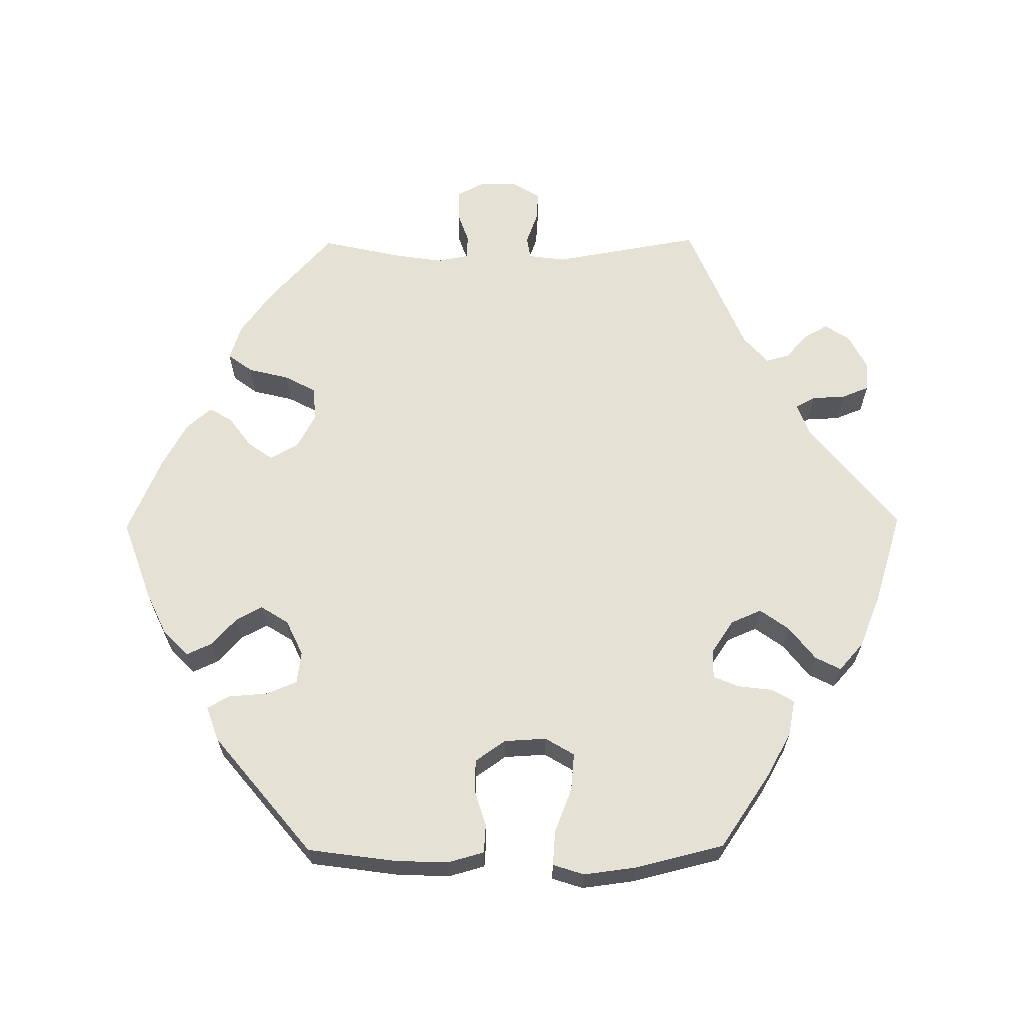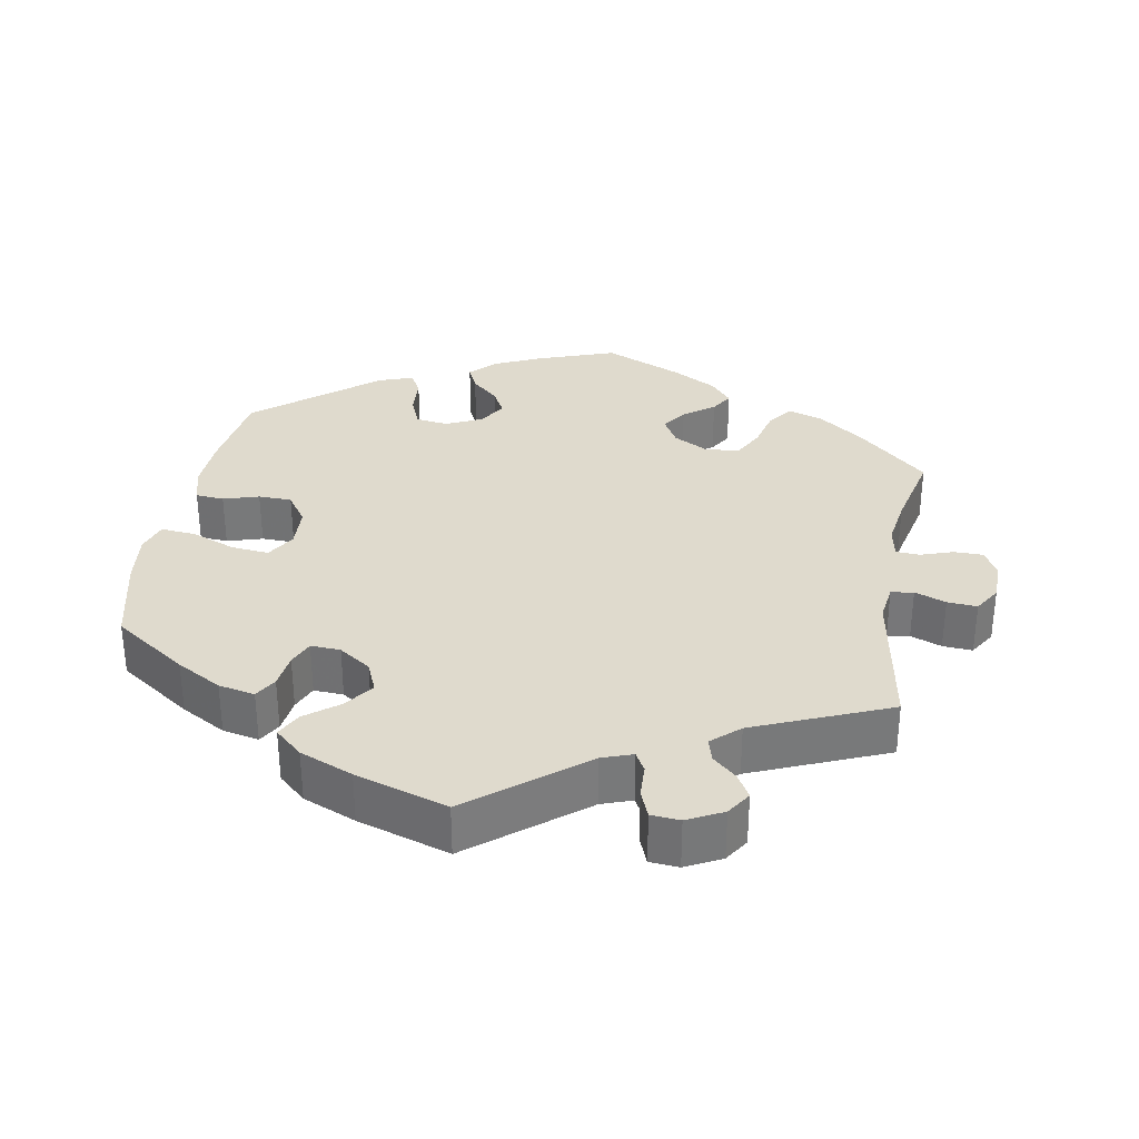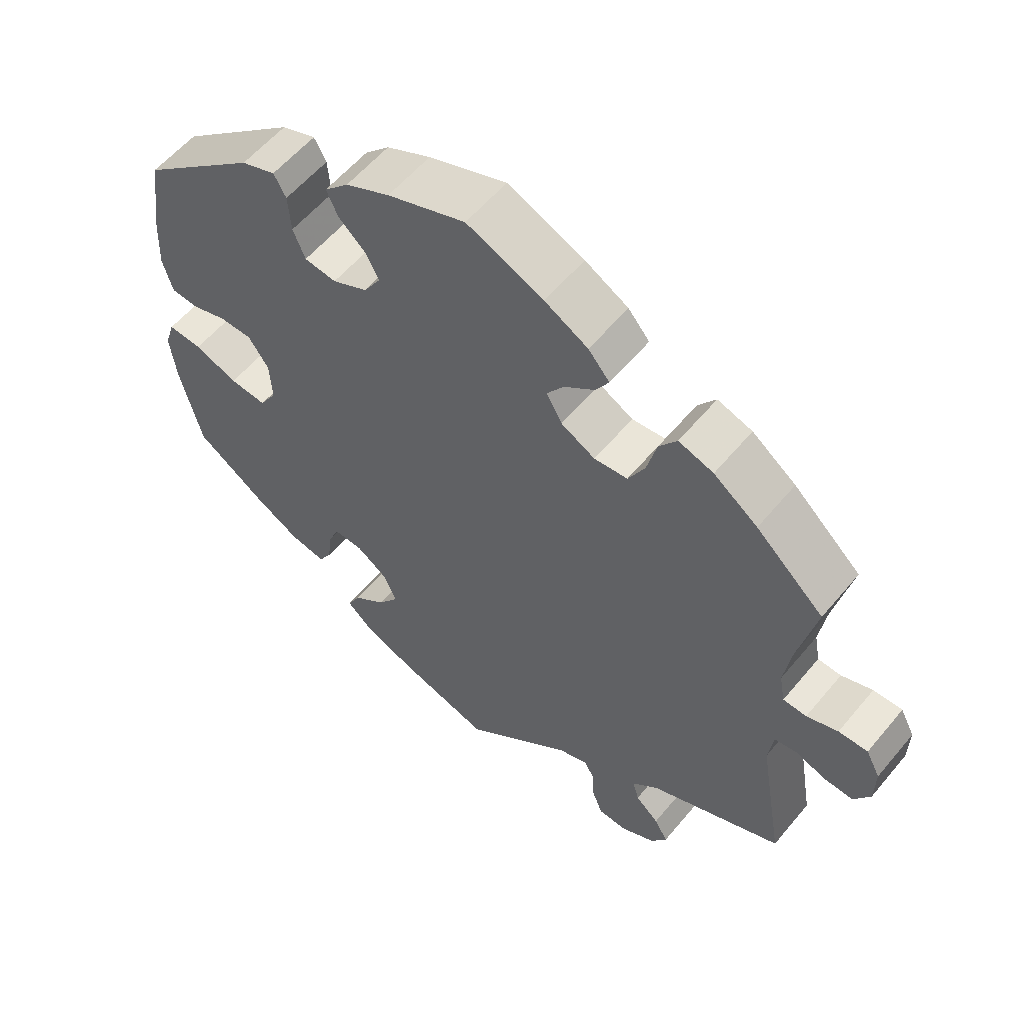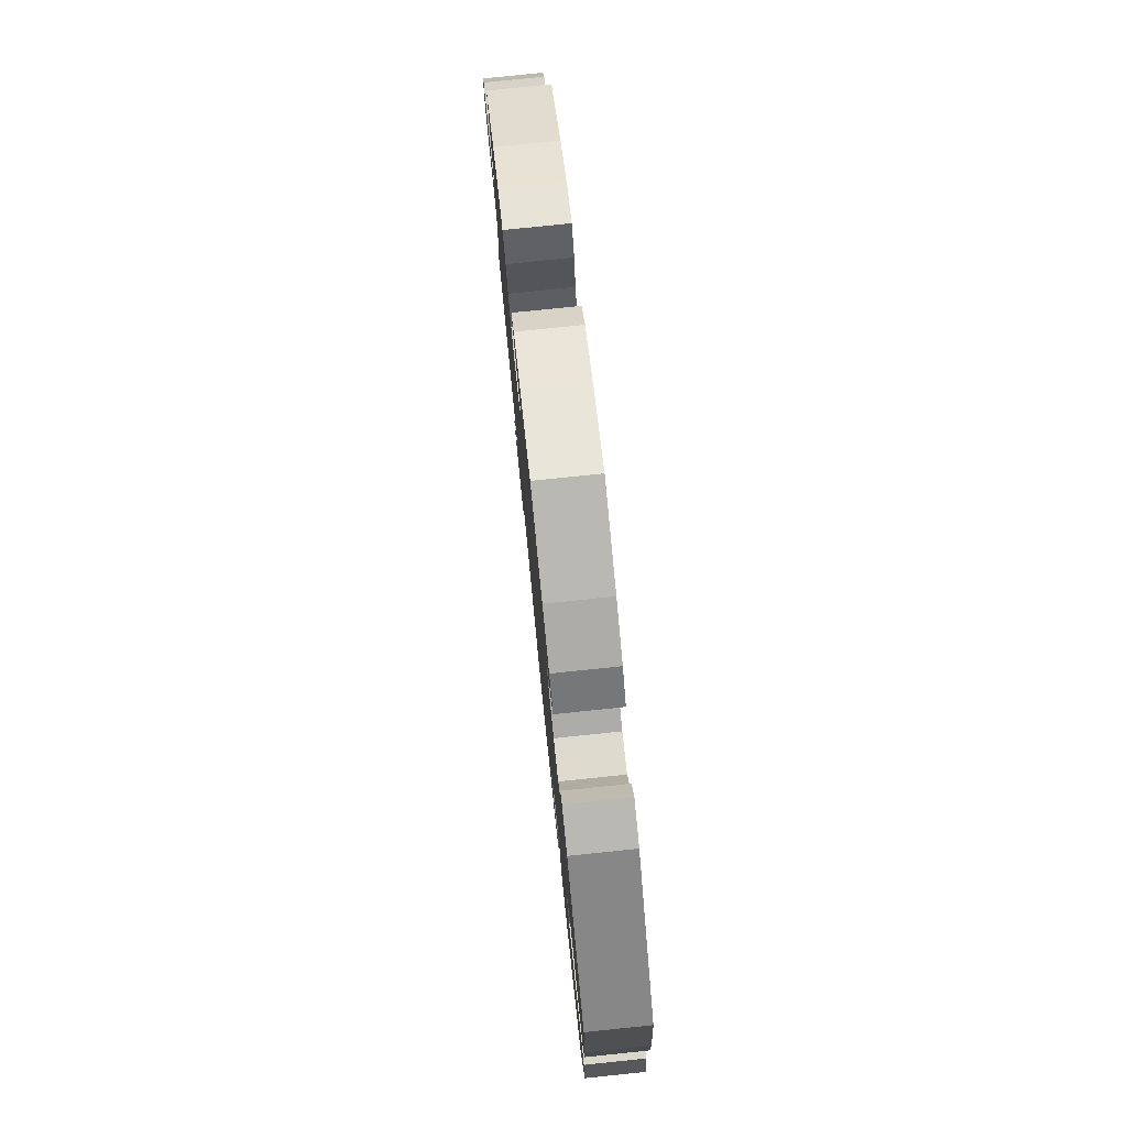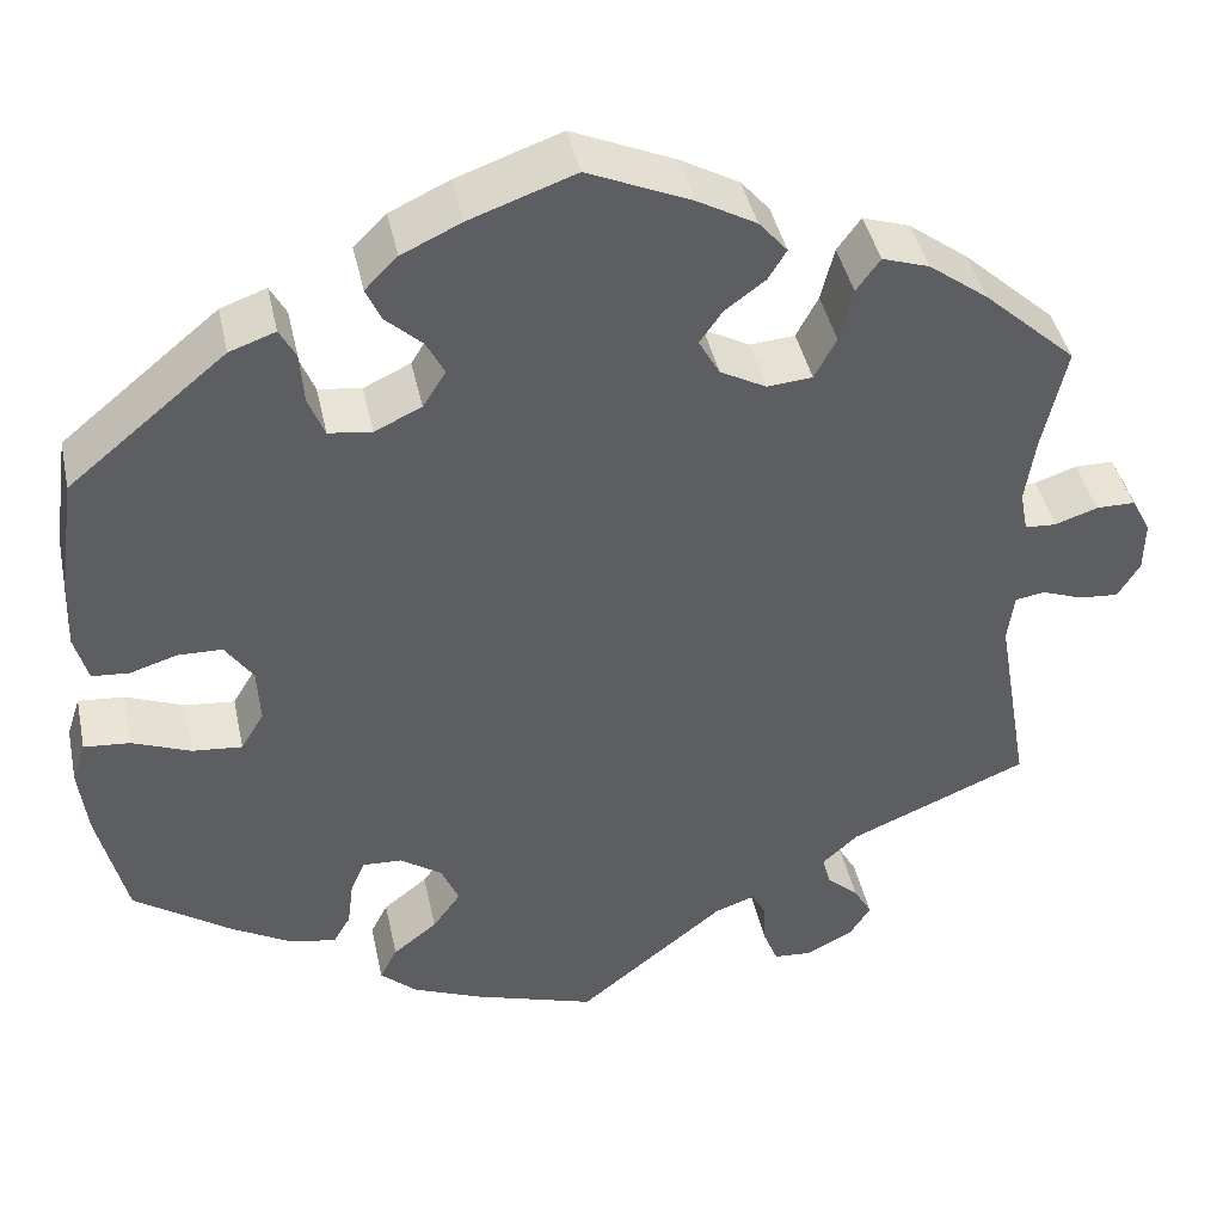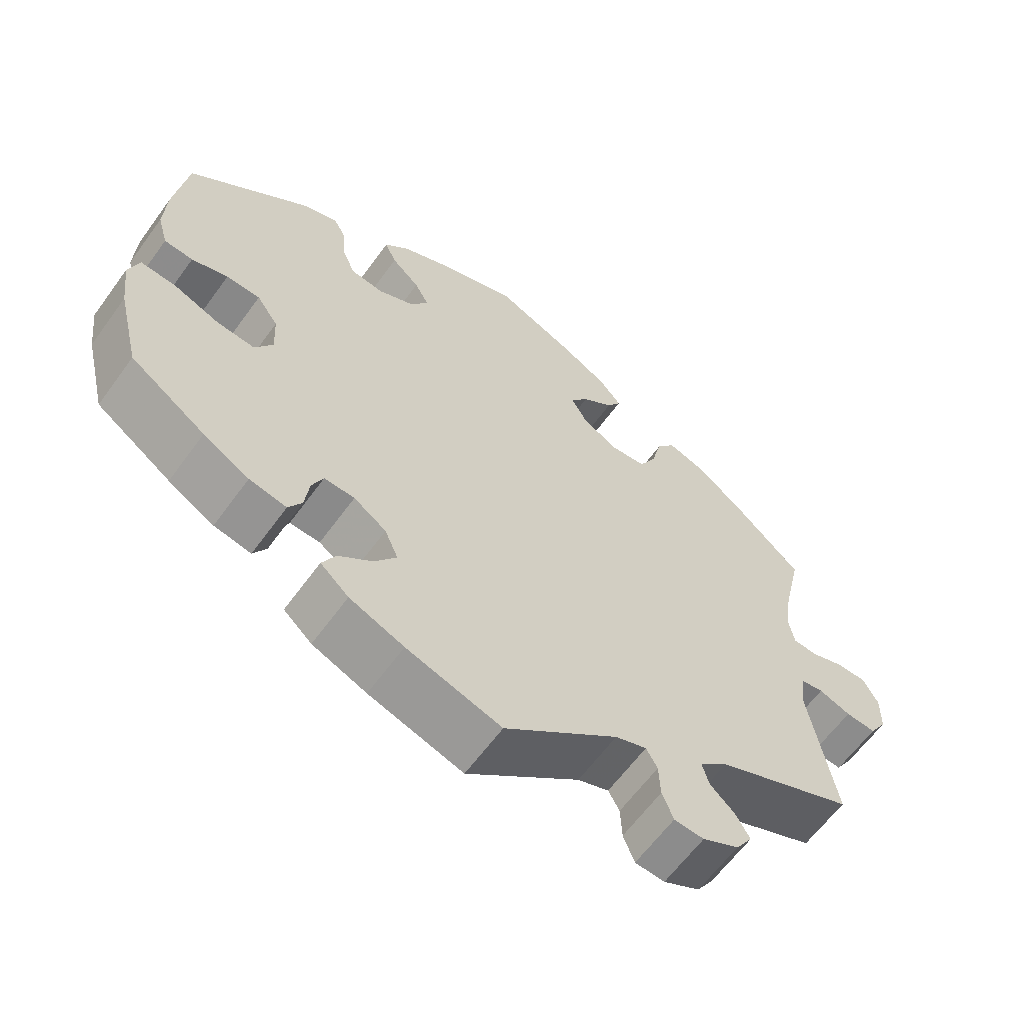
<metadata>
{"format":"obj","ext":"obj","renderer":"f3d","projection":"perspective","resolution":1024,"background":"white","views":[{"elev":64.4,"azim":89.4,"up":"+Y"},{"elev":32.7,"azim":-169.9,"up":"+Y"},{"elev":57.4,"azim":-140.8,"up":"+Z"},{"elev":78.5,"azim":84.1,"up":"+Z"},{"elev":42.1,"azim":168.0,"up":"+Z"},{"elev":-62.2,"azim":144.1,"up":"+Z"}]}
</metadata>
<code>
v 0.4 0.07 -0.358
v 0.338 0.07 -0.393
v 0.288 0.07 -0.403
v 0.27 0.07 -0.372
v 0.264 0.07 -0.324
v 0.249 0.07 -0.289
v 0.208 0.07 -0.291
v 0.164 0.07 -0.321
v 0.146 0.07 -0.363
v 0.175 0.07 -0.403
v 0.221 0.07 -0.439
v 0.239 0.07 -0.474
v 0.201 0.07 -0.508
v 0.128 0.07 -0.538
v 0.001 0.07 -0.578
v -0.152 0.07 -0.456
v -0.194 0.07 -0.441
v -0.209 0.07 -0.468
v -0.211 0.07 -0.514
v -0.226 0.07 -0.552
v -0.266 0.07 -0.555
v -0.315 0.07 -0.53
v -0.337 0.07 -0.496
v -0.318 0.07 -0.463
v -0.285 0.07 -0.433
v -0.276 0.07 -0.401
v -0.314 0.07 -0.367
v -0.5 0.07 -0.289
v -0.465 0.07 -0.085
v -0.472 0.07 -0.034
v -0.503 0.07 -0.029
v -0.546 0.07 -0.045
v -0.587 0.07 -0.048
v -0.61 0.07 -0.011
v -0.611 0.07 0.043
v -0.591 0.07 0.081
v -0.55 0.07 0.081
v -0.506 0.07 0.066
v -0.473 0.07 0.068
v -0.465 0.07 0.111
v -0.475 0.07 0.178
v -0.5 0.07 0.289
v -0.404 0.07 0.376
v -0.342 0.07 0.422
v -0.293 0.07 0.438
v -0.268 0.07 0.404
v -0.254 0.07 0.348
v -0.231 0.07 0.305
v -0.184 0.07 0.301
v -0.136 0.07 0.327
v -0.114 0.07 0.366
v -0.138 0.07 0.4
v -0.18 0.07 0.431
v -0.199 0.07 0.462
v -0.169 0.07 0.497
v -0.108 0.07 0.531
v 0 0.07 0.578
v 0.11 0.07 0.539
v 0.172 0.07 0.51
v 0.206 0.07 0.476
v 0.19 0.07 0.441
v 0.152 0.07 0.406
v 0.133 0.07 0.37
v 0.157 0.07 0.332
v 0.206 0.07 0.309
v 0.251 0.07 0.315
v 0.268 0.07 0.357
v 0.272 0.07 0.411
v 0.289 0.07 0.442
v 0.337 0.07 0.425
v 0.501 0.07 0.29
v 0.518 0.07 0.168
v 0.521 0.07 0.095
v 0.507 0.07 0.045
v 0.468 0.07 0.042
v 0.419 0.07 0.057
v 0.373 0.07 0.056
v 0.344 0.07 0.014
v 0.341 0.07 -0.044
v 0.365 0.07 -0.084
v 0.417 0.07 -0.079
v 0.478 0.07 -0.055
v 0.526 0.07 -0.051
v 0.54 0.07 -0.094
v 0.531 0.07 -0.166
v 0.501 0.07 -0.289
v 0.4 0 -0.358
v 0.338 0 -0.393
v 0.288 0 -0.403
v 0.27 0 -0.372
v 0.264 0 -0.324
v 0.249 0 -0.289
v 0.208 0 -0.291
v 0.164 0 -0.321
v 0.146 0 -0.363
v 0.175 0 -0.403
v 0.221 0 -0.439
v 0.239 0 -0.474
v 0.201 0 -0.508
v 0.128 0 -0.538
v 0.001 0 -0.578
v -0.152 0 -0.456
v -0.194 0 -0.441
v -0.209 0 -0.468
v -0.211 0 -0.514
v -0.226 0 -0.552
v -0.266 0 -0.555
v -0.315 0 -0.53
v -0.337 0 -0.496
v -0.318 0 -0.463
v -0.285 0 -0.433
v -0.276 0 -0.401
v -0.314 0 -0.367
v -0.5 0 -0.289
v -0.465 0 -0.085
v -0.472 0 -0.034
v -0.503 0 -0.029
v -0.546 0 -0.045
v -0.587 0 -0.048
v -0.61 0 -0.011
v -0.611 0 0.043
v -0.591 0 0.081
v -0.55 0 0.081
v -0.506 0 0.066
v -0.473 0 0.068
v -0.465 0 0.111
v -0.475 0 0.178
v -0.5 0 0.289
v -0.404 0 0.376
v -0.342 0 0.422
v -0.293 0 0.438
v -0.268 0 0.404
v -0.254 0 0.348
v -0.231 0 0.305
v -0.184 0 0.301
v -0.136 0 0.327
v -0.114 0 0.366
v -0.138 0 0.4
v -0.18 0 0.431
v -0.199 0 0.462
v -0.169 0 0.497
v -0.108 0 0.531
v 0 0 0.578
v 0.11 0 0.539
v 0.172 0 0.51
v 0.206 0 0.476
v 0.19 0 0.441
v 0.152 0 0.406
v 0.133 0 0.37
v 0.157 0 0.332
v 0.206 0 0.309
v 0.251 0 0.315
v 0.268 0 0.357
v 0.272 0 0.411
v 0.289 0 0.442
v 0.337 0 0.425
v 0.501 0 0.29
v 0.518 0 0.168
v 0.521 0 0.095
v 0.507 0 0.045
v 0.468 0 0.042
v 0.419 0 0.057
v 0.373 0 0.056
v 0.344 0 0.014
v 0.341 0 -0.044
v 0.365 0 -0.084
v 0.417 0 -0.079
v 0.478 0 -0.055
v 0.526 0 -0.051
v 0.54 0 -0.094
v 0.531 0 -0.166
v 0.501 0 -0.289
f 81 82 83 84
f 80 81 84 85
f 73 74 75 76
f 73 76 77
f 72 73 77
f 71 72 77
f 70 71 77 78
f 67 68 69 70
f 66 67 70 78
f 59 60 61 62
f 59 62 63
f 58 59 63
f 57 58 63
f 56 57 63 64
f 52 53 54 55
f 51 52 55 56
f 44 45 46 47
f 44 47 48
f 41 42 43 44
f 40 41 44 48
f 39 40 48 49
f 35 36 37 38
f 35 38 39
f 34 35 39
f 31 32 33 34
f 30 31 34 39
f 29 30 39 49
f 27 28 29 49
f 22 23 24 25
f 20 21 22 25
f 18 19 20 25
f 17 18 25 26
f 16 17 26 27
f 14 15 16
f 10 11 12 13
f 9 10 13 14
f 2 3 4 5
f 2 5 6
f 1 2 6
f 80 85 86 1
f 65 66 78 79
f 64 65 79
f 51 56 64 79
f 50 51 79 80
f 9 14 16 27
f 8 9 27 49
f 7 8 49 50
f 50 80 1 6
f 6 7 50
f 170 169 168 167
f 171 170 167 166
f 162 161 160 159
f 163 162 159
f 163 159 158
f 163 158 157
f 164 163 157 156
f 156 155 154 153
f 164 156 153 152
f 148 147 146 145
f 149 148 145
f 149 145 144
f 149 144 143
f 150 149 143 142
f 141 140 139 138
f 142 141 138 137
f 133 132 131 130
f 134 133 130
f 130 129 128 127
f 134 130 127 126
f 135 134 126 125
f 124 123 122 121
f 125 124 121
f 125 121 120
f 120 119 118 117
f 125 120 117 116
f 135 125 116 115
f 135 115 114 113
f 111 110 109 108
f 111 108 107 106
f 111 106 105 104
f 112 111 104 103
f 113 112 103 102
f 102 101 100
f 99 98 97 96
f 100 99 96 95
f 91 90 89 88
f 92 91 88
f 92 88 87
f 87 172 171 166
f 165 164 152 151
f 165 151 150
f 165 150 142 137
f 166 165 137 136
f 113 102 100 95
f 135 113 95 94
f 136 135 94 93
f 92 87 166 136
f 136 93 92
f 1 87 88 2
f 2 88 89 3
f 3 89 90 4
f 4 90 91 5
f 5 91 92 6
f 6 92 93 7
f 7 93 94 8
f 8 94 95 9
f 9 95 96 10
f 10 96 97 11
f 11 97 98 12
f 12 98 99 13
f 13 99 100 14
f 14 100 101 15
f 15 101 102 16
f 16 102 103 17
f 17 103 104 18
f 18 104 105 19
f 19 105 106 20
f 20 106 107 21
f 21 107 108 22
f 22 108 109 23
f 23 109 110 24
f 24 110 111 25
f 25 111 112 26
f 26 112 113 27
f 27 113 114 28
f 28 114 115 29
f 29 115 116 30
f 30 116 117 31
f 31 117 118 32
f 32 118 119 33
f 33 119 120 34
f 34 120 121 35
f 35 121 122 36
f 36 122 123 37
f 37 123 124 38
f 38 124 125 39
f 39 125 126 40
f 40 126 127 41
f 41 127 128 42
f 42 128 129 43
f 43 129 130 44
f 44 130 131 45
f 45 131 132 46
f 46 132 133 47
f 47 133 134 48
f 48 134 135 49
f 49 135 136 50
f 50 136 137 51
f 51 137 138 52
f 52 138 139 53
f 53 139 140 54
f 54 140 141 55
f 55 141 142 56
f 56 142 143 57
f 57 143 144 58
f 58 144 145 59
f 59 145 146 60
f 60 146 147 61
f 61 147 148 62
f 62 148 149 63
f 63 149 150 64
f 64 150 151 65
f 65 151 152 66
f 66 152 153 67
f 67 153 154 68
f 68 154 155 69
f 69 155 156 70
f 70 156 157 71
f 71 157 158 72
f 72 158 159 73
f 73 159 160 74
f 74 160 161 75
f 75 161 162 76
f 76 162 163 77
f 77 163 164 78
f 78 164 165 79
f 79 165 166 80
f 80 166 167 81
f 81 167 168 82
f 82 168 169 83
f 83 169 170 84
f 84 170 171 85
f 85 171 172 86
f 86 172 87 1

</code>
